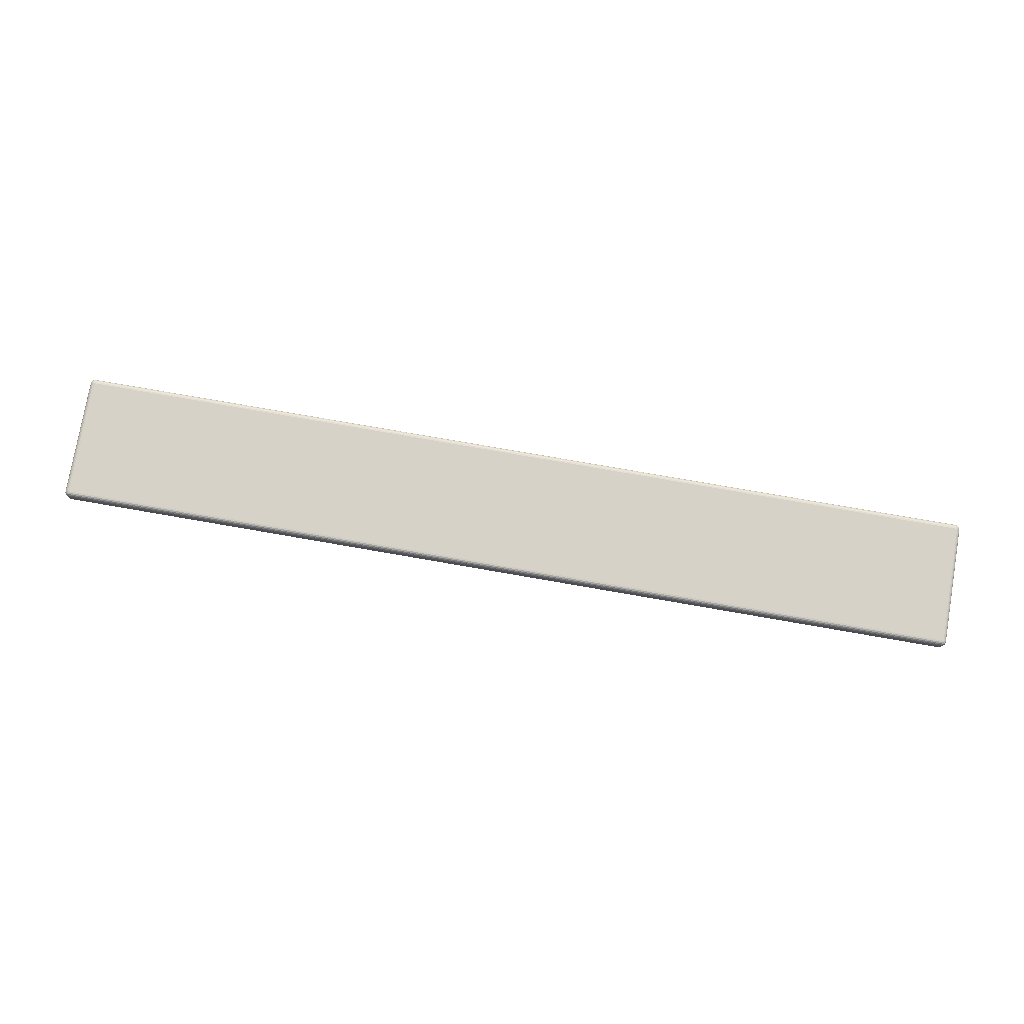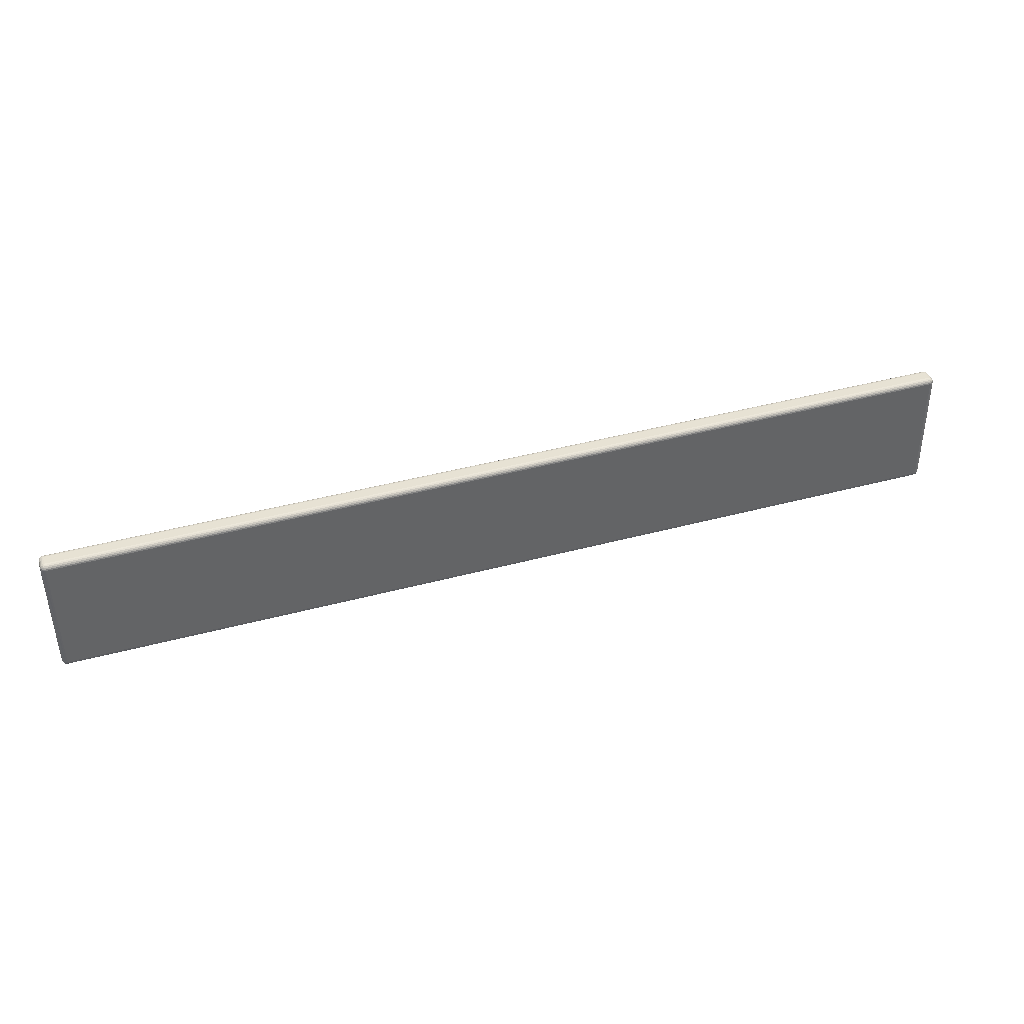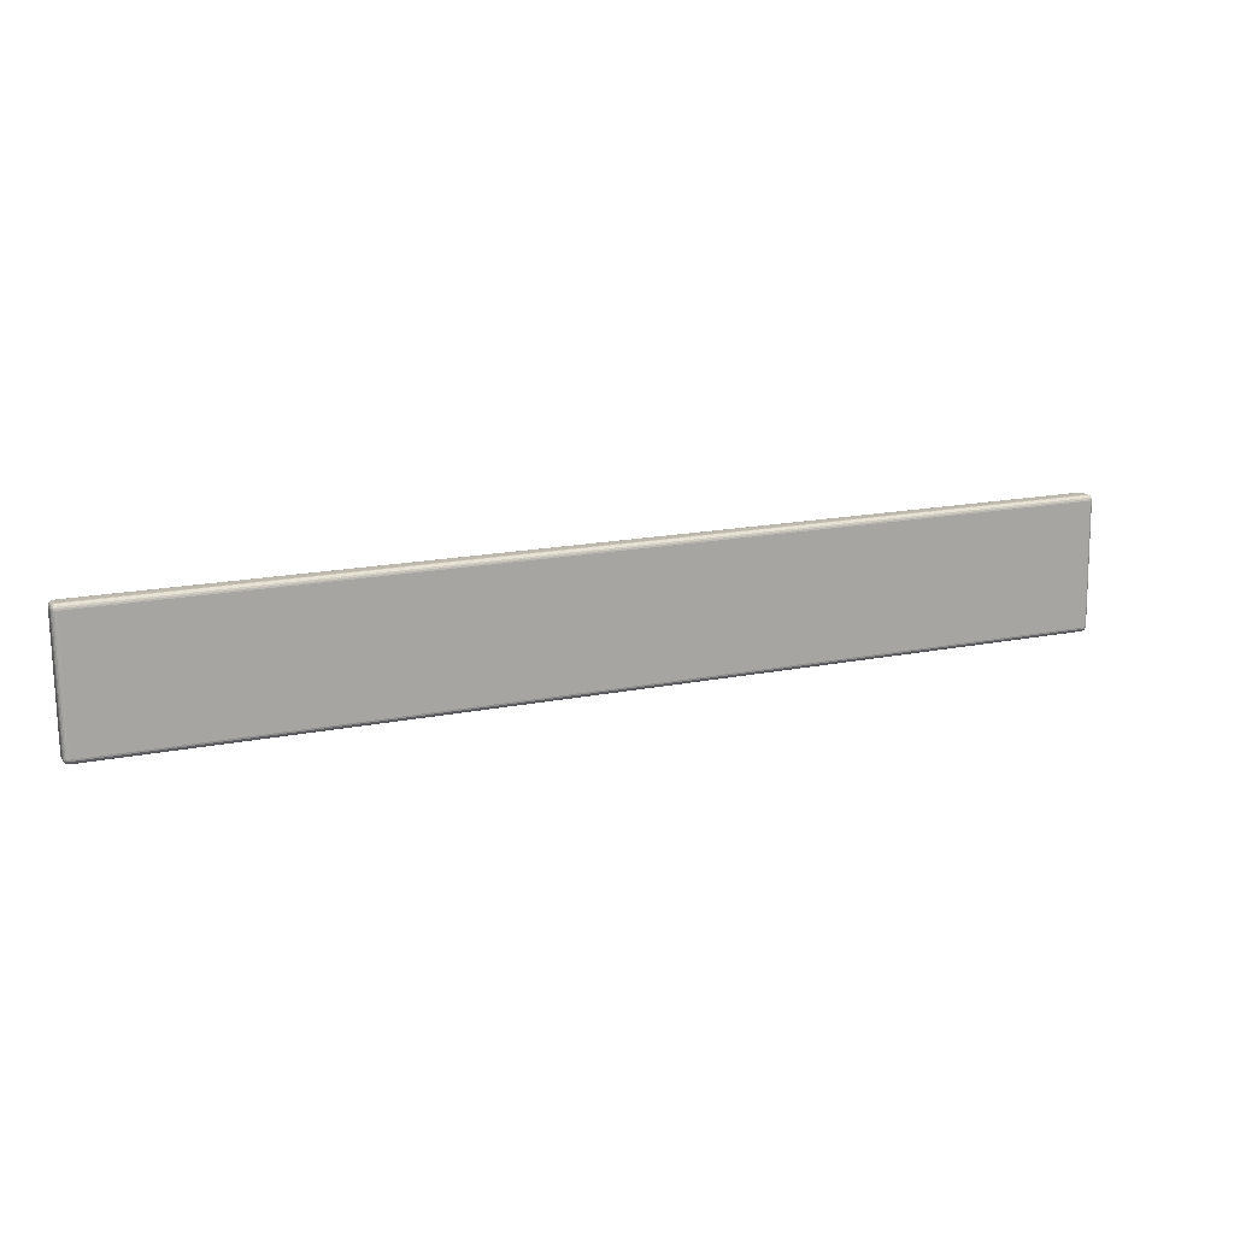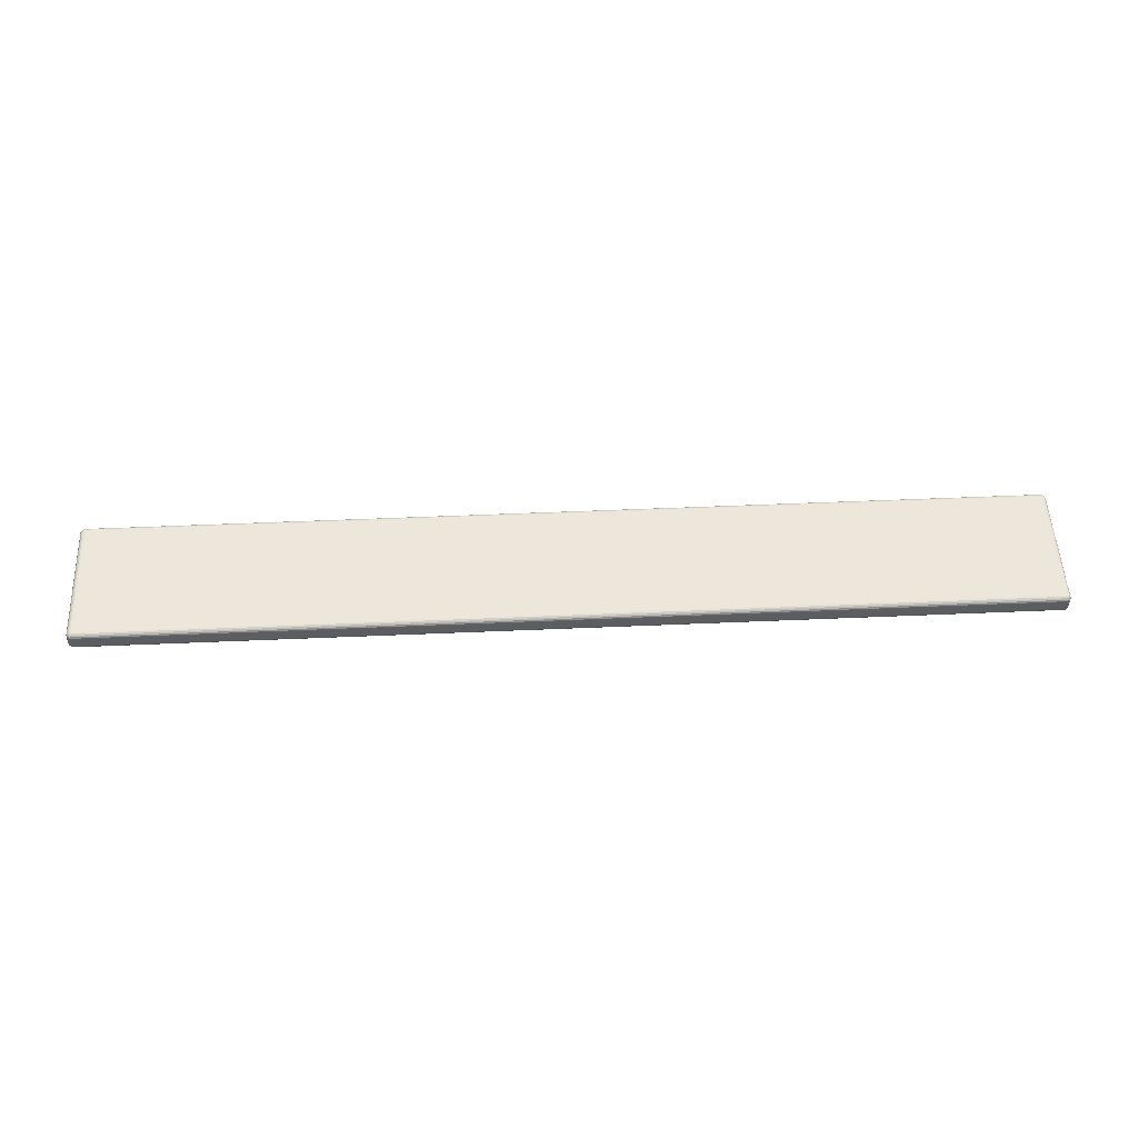
<metadata>
{"format":"obj","ext":"obj","renderer":"f3d","projection":"perspective","resolution":1024,"background":"white","views":[{"elev":79.6,"azim":9.8,"up":"+Z"},{"elev":41.8,"azim":-18.0,"up":"+Y"},{"elev":17.1,"azim":-21.9,"up":"+Y"},{"elev":54.3,"azim":-2.6,"up":"+Z"}]}
</metadata>
<code>
v 0.2594 -0.169 0.5821
v -0.2605 -0.169 0.5821
v -0.2613 -0.169 0.5822
v -0.2621 -0.169 0.5826
v -0.2627 -0.169 0.5832
v -0.2631 -0.169 0.5839
v -0.2632 -0.1689 0.5847
v -0.2632 -0.1687 0.5903
v -0.2631 -0.1687 0.5912
v -0.2627 -0.1687 0.5919
v -0.2621 -0.1687 0.5925
v -0.2613 -0.1687 0.5929
v -0.2605 -0.1687 0.593
v 0.2594 -0.1695 0.5932
v 0.2603 -0.1695 0.593
v 0.2611 -0.1695 0.5926
v 0.2617 -0.1696 0.592
v 0.2621 -0.1696 0.5912
v 0.2623 -0.1696 0.5904
v 0.2623 -0.1698 0.5848
v 0.2621 -0.1698 0.5839
v 0.2617 -0.1699 0.5831
v 0.2611 -0.1699 0.5825
v 0.2603 -0.1699 0.5821
v 0.2594 -0.1699 0.582
v -0.2605 -0.1699 0.582
v -0.2614 -0.1699 0.5821
v -0.2622 -0.1699 0.5825
v -0.2628 -0.1699 0.5831
v -0.2632 -0.1698 0.5839
v -0.2633 -0.1698 0.5848
v -0.2633 -0.1696 0.5904
v -0.2632 -0.1696 0.5912
v -0.2628 -0.1696 0.592
v -0.2622 -0.1695 0.5926
v -0.2614 -0.1695 0.593
v -0.2605 -0.1695 0.5932
v 0.2594 -0.237 0.5954
v 0.2603 -0.237 0.5952
v 0.2611 -0.237 0.5949
v 0.2617 -0.237 0.5942
v 0.2621 -0.237 0.5934
v 0.2623 -0.2371 0.5926
v 0.2623 -0.2372 0.5869
v 0.2621 -0.2373 0.5861
v 0.2617 -0.2373 0.5853
v 0.2611 -0.2373 0.5847
v 0.2603 -0.2373 0.5843
v 0.2594 -0.2373 0.5841
v -0.2605 -0.2373 0.5841
v -0.2614 -0.2373 0.5843
v -0.2622 -0.2373 0.5847
v -0.2628 -0.2373 0.5853
v -0.2632 -0.2373 0.5861
v -0.2633 -0.2372 0.5869
v -0.2633 -0.2371 0.5926
v -0.2632 -0.237 0.5934
v -0.2628 -0.237 0.5942
v -0.2622 -0.237 0.5949
v -0.2614 -0.237 0.5952
v -0.2605 -0.237 0.5954
v 0.2594 -0.2378 0.5953
v 0.2603 -0.2378 0.5951
v 0.261 -0.2378 0.5948
v 0.2616 -0.2379 0.5942
v 0.262 -0.2379 0.5934
v 0.2621 -0.2379 0.5926
v 0.2621 -0.2381 0.587
v 0.262 -0.2381 0.5862
v 0.2616 -0.2382 0.5854
v 0.261 -0.2382 0.5848
v 0.2603 -0.2382 0.5845
v 0.2594 -0.2382 0.5843
v -0.2605 -0.2382 0.5843
v -0.2613 -0.2382 0.5845
v -0.2621 -0.2382 0.5848
v -0.2627 -0.2382 0.5854
v -0.2631 -0.2381 0.5862
v -0.2632 -0.2381 0.587
v -0.2632 -0.2379 0.5926
v -0.2631 -0.2379 0.5934
v -0.2627 -0.2379 0.5942
v -0.2621 -0.2378 0.5948
v -0.2613 -0.2378 0.5951
v -0.2605 -0.2378 0.5953
v 0.2594 -0.2386 0.5949
v 0.2602 -0.2386 0.5948
v 0.2608 -0.2386 0.5945
v 0.2613 -0.2387 0.594
v 0.2616 -0.2387 0.5933
v 0.2617 -0.2387 0.5926
v 0.2617 -0.2389 0.587
v 0.2616 -0.2389 0.5863
v 0.2613 -0.2389 0.5857
v 0.2608 -0.2389 0.5852
v 0.2602 -0.2389 0.5849
v 0.2594 -0.239 0.5847
v -0.2605 -0.239 0.5847
v -0.2612 -0.2389 0.5849
v -0.2619 -0.2389 0.5852
v -0.2623 -0.2389 0.5857
v -0.2627 -0.2389 0.5863
v -0.2628 -0.2389 0.587
v -0.2628 -0.2387 0.5926
v -0.2627 -0.2387 0.5933
v -0.2623 -0.2387 0.594
v -0.2619 -0.2386 0.5945
v -0.2612 -0.2386 0.5948
v -0.2605 -0.2386 0.5949
v 0.2594 -0.2393 0.5943
v 0.26 -0.2393 0.5942
v 0.2604 -0.2393 0.594
v 0.2608 -0.2393 0.5936
v 0.261 -0.2393 0.5931
v 0.2611 -0.2393 0.5926
v 0.2611 -0.2395 0.587
v 0.261 -0.2395 0.5865
v 0.2608 -0.2395 0.5861
v 0.2604 -0.2396 0.5857
v 0.26 -0.2396 0.5855
v 0.2594 -0.2396 0.5854
v -0.2605 -0.2396 0.5854
v -0.261 -0.2396 0.5855
v -0.2615 -0.2396 0.5857
v -0.2619 -0.2395 0.5861
v -0.2621 -0.2395 0.5865
v -0.2622 -0.2395 0.587
v -0.2622 -0.2393 0.5926
v -0.2621 -0.2393 0.5931
v -0.2619 -0.2393 0.5936
v -0.2615 -0.2393 0.594
v -0.261 -0.2393 0.5942
v -0.2605 -0.2393 0.5943
v 0.2594 -0.2397 0.5935
v 0.2597 -0.2397 0.5935
v 0.26 -0.2397 0.5934
v 0.2602 -0.2397 0.5932
v 0.2603 -0.2397 0.5929
v 0.2603 -0.2397 0.5927
v 0.2603 -0.2399 0.5871
v 0.2603 -0.2399 0.5868
v 0.2602 -0.2399 0.5865
v 0.26 -0.2399 0.5863
v 0.2597 -0.2399 0.5862
v 0.2594 -0.2399 0.5862
v -0.2605 -0.2399 0.5862
v -0.2608 -0.2399 0.5862
v -0.261 -0.2399 0.5863
v -0.2612 -0.2399 0.5865
v -0.2613 -0.2399 0.5868
v -0.2614 -0.2399 0.5871
v -0.2614 -0.2397 0.5927
v -0.2613 -0.2397 0.5929
v -0.2612 -0.2397 0.5932
v -0.261 -0.2397 0.5934
v -0.2608 -0.2397 0.5935
v -0.2605 -0.2397 0.5935
v -0.2605 -0.24 0.5871
v 0.2594 -0.24 0.5871
v -0.2605 -0.2399 0.5927
v 0.2594 -0.2399 0.5927
v 0.2594 -0.1668 0.5903
v -0.2605 -0.1668 0.5903
v 0.2594 -0.167 0.5847
v -0.2605 -0.167 0.5847
v 0.2594 -0.1669 0.5912
v 0.2597 -0.1669 0.5911
v 0.26 -0.1669 0.591
v 0.2602 -0.1669 0.5908
v 0.2603 -0.1669 0.5905
v 0.2603 -0.1669 0.5903
v 0.2603 -0.1671 0.5847
v 0.2603 -0.1671 0.5844
v 0.2602 -0.1671 0.5841
v 0.26 -0.1672 0.584
v 0.2597 -0.1672 0.5838
v 0.2594 -0.1672 0.5838
v -0.2605 -0.1672 0.5838
v -0.2608 -0.1672 0.5838
v -0.261 -0.1672 0.584
v -0.2612 -0.1671 0.5841
v -0.2613 -0.1671 0.5844
v -0.2614 -0.1671 0.5847
v -0.2614 -0.1669 0.5903
v -0.2613 -0.1669 0.5905
v -0.2612 -0.1669 0.5908
v -0.261 -0.1669 0.591
v -0.2608 -0.1669 0.5911
v -0.2605 -0.1669 0.5912
v 0.2594 -0.1673 0.5919
v 0.26 -0.1673 0.5919
v 0.2604 -0.1673 0.5916
v 0.2608 -0.1673 0.5913
v 0.261 -0.1673 0.5908
v 0.2611 -0.1673 0.5903
v 0.2611 -0.1675 0.5847
v 0.261 -0.1675 0.5842
v 0.2608 -0.1676 0.5837
v 0.2604 -0.1676 0.5833
v 0.26 -0.1676 0.5831
v 0.2594 -0.1676 0.583
v -0.2605 -0.1676 0.583
v -0.261 -0.1676 0.5831
v -0.2615 -0.1676 0.5833
v -0.2619 -0.1676 0.5837
v -0.2621 -0.1675 0.5842
v -0.2622 -0.1675 0.5847
v -0.2622 -0.1673 0.5903
v -0.2621 -0.1673 0.5908
v -0.2619 -0.1673 0.5913
v -0.2615 -0.1673 0.5916
v -0.261 -0.1673 0.5919
v -0.2605 -0.1673 0.5919
v 0.2594 -0.1679 0.5926
v 0.2602 -0.1679 0.5925
v 0.2608 -0.1679 0.5922
v 0.2613 -0.1679 0.5916
v 0.2616 -0.1679 0.591
v 0.2617 -0.168 0.5903
v 0.2617 -0.1682 0.5847
v 0.2616 -0.1682 0.584
v 0.2613 -0.1682 0.5834
v 0.2608 -0.1682 0.5829
v 0.2602 -0.1682 0.5825
v 0.2594 -0.1682 0.5824
v -0.2605 -0.1682 0.5824
v -0.2612 -0.1682 0.5825
v -0.2619 -0.1682 0.5829
v -0.2623 -0.1682 0.5834
v -0.2627 -0.1682 0.584
v -0.2628 -0.1682 0.5847
v -0.2628 -0.168 0.5903
v -0.2627 -0.1679 0.591
v -0.2623 -0.1679 0.5916
v -0.2619 -0.1679 0.5922
v -0.2612 -0.1679 0.5925
v -0.2605 -0.1679 0.5926
v 0.2594 -0.1687 0.593
v 0.2603 -0.1687 0.5929
v 0.261 -0.1687 0.5925
v 0.2616 -0.1687 0.5919
v 0.262 -0.1687 0.5912
v 0.2621 -0.1687 0.5903
v 0.2621 -0.1689 0.5847
v 0.262 -0.169 0.5839
v 0.2616 -0.169 0.5832
v 0.261 -0.169 0.5826
v 0.2603 -0.169 0.5822
f 162 164 165
f 162 165 163
f 162 166 167
f 162 167 168
f 162 168 169
f 162 169 170
f 162 170 171
f 162 171 172
f 162 172 164
f 164 172 173
f 164 173 174
f 164 174 175
f 164 175 176
f 164 176 177
f 164 177 178
f 164 178 165
f 165 178 179
f 165 179 180
f 165 180 181
f 165 181 182
f 165 182 183
f 165 183 184
f 165 184 163
f 163 184 185
f 163 185 186
f 163 186 187
f 163 187 188
f 163 188 189
f 163 189 166
f 163 166 162
f 166 190 191
f 166 191 167
f 167 191 192
f 167 192 168
f 168 192 193
f 168 193 169
f 169 193 194
f 169 194 170
f 170 194 195
f 170 195 171
f 171 195 196
f 171 196 172
f 172 196 197
f 172 197 173
f 173 197 198
f 173 198 174
f 174 198 199
f 174 199 175
f 175 199 200
f 175 200 176
f 176 200 201
f 176 201 177
f 177 201 202
f 177 202 178
f 178 202 203
f 178 203 179
f 179 203 204
f 179 204 180
f 180 204 205
f 180 205 181
f 181 205 206
f 181 206 182
f 182 206 207
f 182 207 183
f 183 207 208
f 183 208 184
f 184 208 209
f 184 209 185
f 185 209 210
f 185 210 186
f 186 210 211
f 186 211 187
f 187 211 212
f 187 212 188
f 188 212 213
f 188 213 189
f 189 213 190
f 189 190 166
f 190 214 215
f 190 215 191
f 191 215 216
f 191 216 192
f 192 216 217
f 192 217 193
f 193 217 218
f 193 218 194
f 194 218 219
f 194 219 195
f 195 219 220
f 195 220 196
f 196 220 221
f 196 221 197
f 197 221 222
f 197 222 198
f 198 222 223
f 198 223 199
f 199 223 224
f 199 224 200
f 200 224 225
f 200 225 201
f 201 225 226
f 201 226 202
f 202 226 227
f 202 227 203
f 203 227 228
f 203 228 204
f 204 228 229
f 204 229 205
f 205 229 230
f 205 230 206
f 206 230 231
f 206 231 207
f 207 231 232
f 207 232 208
f 208 232 233
f 208 233 209
f 209 233 234
f 209 234 210
f 210 234 235
f 210 235 211
f 211 235 236
f 211 236 212
f 212 236 237
f 212 237 213
f 213 237 214
f 213 214 190
f 214 238 239
f 214 239 215
f 215 239 240
f 215 240 216
f 216 240 241
f 216 241 217
f 217 241 242
f 217 242 218
f 218 242 243
f 218 243 219
f 219 243 244
f 219 244 220
f 220 244 245
f 220 245 221
f 221 245 246
f 221 246 222
f 222 246 247
f 222 247 223
f 223 247 248
f 223 248 224
f 224 248 1
f 224 1 225
f 225 1 2
f 225 2 226
f 226 2 3
f 226 3 227
f 227 3 4
f 227 4 228
f 228 4 5
f 228 5 229
f 229 5 6
f 229 6 230
f 230 6 7
f 230 7 231
f 231 7 8
f 231 8 232
f 232 8 9
f 232 9 233
f 233 9 10
f 233 10 234
f 234 10 11
f 234 11 235
f 235 11 12
f 235 12 236
f 236 12 13
f 236 13 237
f 237 13 238
f 237 238 214
f 238 14 15
f 238 15 239
f 239 15 16
f 239 16 240
f 240 16 17
f 240 17 241
f 241 17 18
f 241 18 242
f 242 18 19
f 242 19 243
f 243 19 20
f 243 20 244
f 244 20 21
f 244 21 245
f 245 21 22
f 245 22 246
f 246 22 23
f 246 23 247
f 247 23 24
f 247 24 248
f 248 24 25
f 248 25 1
f 1 25 26
f 1 26 2
f 2 26 27
f 2 27 3
f 3 27 28
f 3 28 4
f 4 28 29
f 4 29 5
f 5 29 30
f 5 30 6
f 6 30 31
f 6 31 7
f 7 31 32
f 7 32 8
f 8 32 33
f 8 33 9
f 9 33 34
f 9 34 10
f 10 34 35
f 10 35 11
f 11 35 36
f 11 36 12
f 12 36 37
f 12 37 13
f 13 37 14
f 13 14 238
f 14 38 39
f 14 39 15
f 15 39 40
f 15 40 16
f 16 40 41
f 16 41 17
f 17 41 42
f 17 42 18
f 18 42 43
f 18 43 19
f 19 43 44
f 19 44 20
f 20 44 45
f 20 45 21
f 21 45 46
f 21 46 22
f 22 46 47
f 22 47 23
f 23 47 48
f 23 48 24
f 24 48 49
f 24 49 25
f 25 49 50
f 25 50 26
f 26 50 51
f 26 51 27
f 27 51 52
f 27 52 28
f 28 52 53
f 28 53 29
f 29 53 54
f 29 54 30
f 30 54 55
f 30 55 31
f 31 55 56
f 31 56 32
f 32 56 57
f 32 57 33
f 33 57 58
f 33 58 34
f 34 58 59
f 34 59 35
f 35 59 60
f 35 60 36
f 36 60 61
f 36 61 37
f 37 61 38
f 37 38 14
f 38 62 63
f 38 63 39
f 39 63 64
f 39 64 40
f 40 64 65
f 40 65 41
f 41 65 66
f 41 66 42
f 42 66 67
f 42 67 43
f 43 67 68
f 43 68 44
f 44 68 69
f 44 69 45
f 45 69 70
f 45 70 46
f 46 70 71
f 46 71 47
f 47 71 72
f 47 72 48
f 48 72 73
f 48 73 49
f 49 73 74
f 49 74 50
f 50 74 75
f 50 75 51
f 51 75 76
f 51 76 52
f 52 76 77
f 52 77 53
f 53 77 78
f 53 78 54
f 54 78 79
f 54 79 55
f 55 79 80
f 55 80 56
f 56 80 81
f 56 81 57
f 57 81 82
f 57 82 58
f 58 82 83
f 58 83 59
f 59 83 84
f 59 84 60
f 60 84 85
f 60 85 61
f 61 85 62
f 61 62 38
f 62 86 87
f 62 87 63
f 63 87 88
f 63 88 64
f 64 88 89
f 64 89 65
f 65 89 90
f 65 90 66
f 66 90 91
f 66 91 67
f 67 91 92
f 67 92 68
f 68 92 93
f 68 93 69
f 69 93 94
f 69 94 70
f 70 94 95
f 70 95 71
f 71 95 96
f 71 96 72
f 72 96 97
f 72 97 73
f 73 97 98
f 73 98 74
f 74 98 99
f 74 99 75
f 75 99 100
f 75 100 76
f 76 100 101
f 76 101 77
f 77 101 102
f 77 102 78
f 78 102 103
f 78 103 79
f 79 103 104
f 79 104 80
f 80 104 105
f 80 105 81
f 81 105 106
f 81 106 82
f 82 106 107
f 82 107 83
f 83 107 108
f 83 108 84
f 84 108 109
f 84 109 85
f 85 109 86
f 85 86 62
f 86 110 111
f 86 111 87
f 87 111 112
f 87 112 88
f 88 112 113
f 88 113 89
f 89 113 114
f 89 114 90
f 90 114 115
f 90 115 91
f 91 115 116
f 91 116 92
f 92 116 117
f 92 117 93
f 93 117 118
f 93 118 94
f 94 118 119
f 94 119 95
f 95 119 120
f 95 120 96
f 96 120 121
f 96 121 97
f 97 121 122
f 97 122 98
f 98 122 123
f 98 123 99
f 99 123 124
f 99 124 100
f 100 124 125
f 100 125 101
f 101 125 126
f 101 126 102
f 102 126 127
f 102 127 103
f 103 127 128
f 103 128 104
f 104 128 129
f 104 129 105
f 105 129 130
f 105 130 106
f 106 130 131
f 106 131 107
f 107 131 132
f 107 132 108
f 108 132 133
f 108 133 109
f 109 133 110
f 109 110 86
f 110 134 135
f 110 135 111
f 111 135 136
f 111 136 112
f 112 136 137
f 112 137 113
f 113 137 138
f 113 138 114
f 114 138 139
f 114 139 115
f 115 139 140
f 115 140 116
f 116 140 141
f 116 141 117
f 117 141 142
f 117 142 118
f 118 142 143
f 118 143 119
f 119 143 144
f 119 144 120
f 120 144 145
f 120 145 121
f 121 145 146
f 121 146 122
f 122 146 147
f 122 147 123
f 123 147 148
f 123 148 124
f 124 148 149
f 124 149 125
f 125 149 150
f 125 150 126
f 126 150 151
f 126 151 127
f 127 151 152
f 127 152 128
f 128 152 153
f 128 153 129
f 129 153 154
f 129 154 130
f 130 154 155
f 130 155 131
f 131 155 156
f 131 156 132
f 132 156 157
f 132 157 133
f 133 157 134
f 133 134 110
f 134 161 135
f 135 161 136
f 136 161 137
f 137 161 138
f 138 161 139
f 139 161 159
f 139 159 140
f 140 159 141
f 141 159 142
f 142 159 143
f 143 159 144
f 144 159 145
f 145 159 158
f 145 158 146
f 146 158 147
f 147 158 148
f 148 158 149
f 149 158 150
f 150 158 151
f 151 158 160
f 151 160 152
f 152 160 153
f 153 160 154
f 154 160 155
f 155 160 156
f 156 160 157
f 157 160 161
f 157 161 134
f 160 158 159
f 160 159 161

</code>
